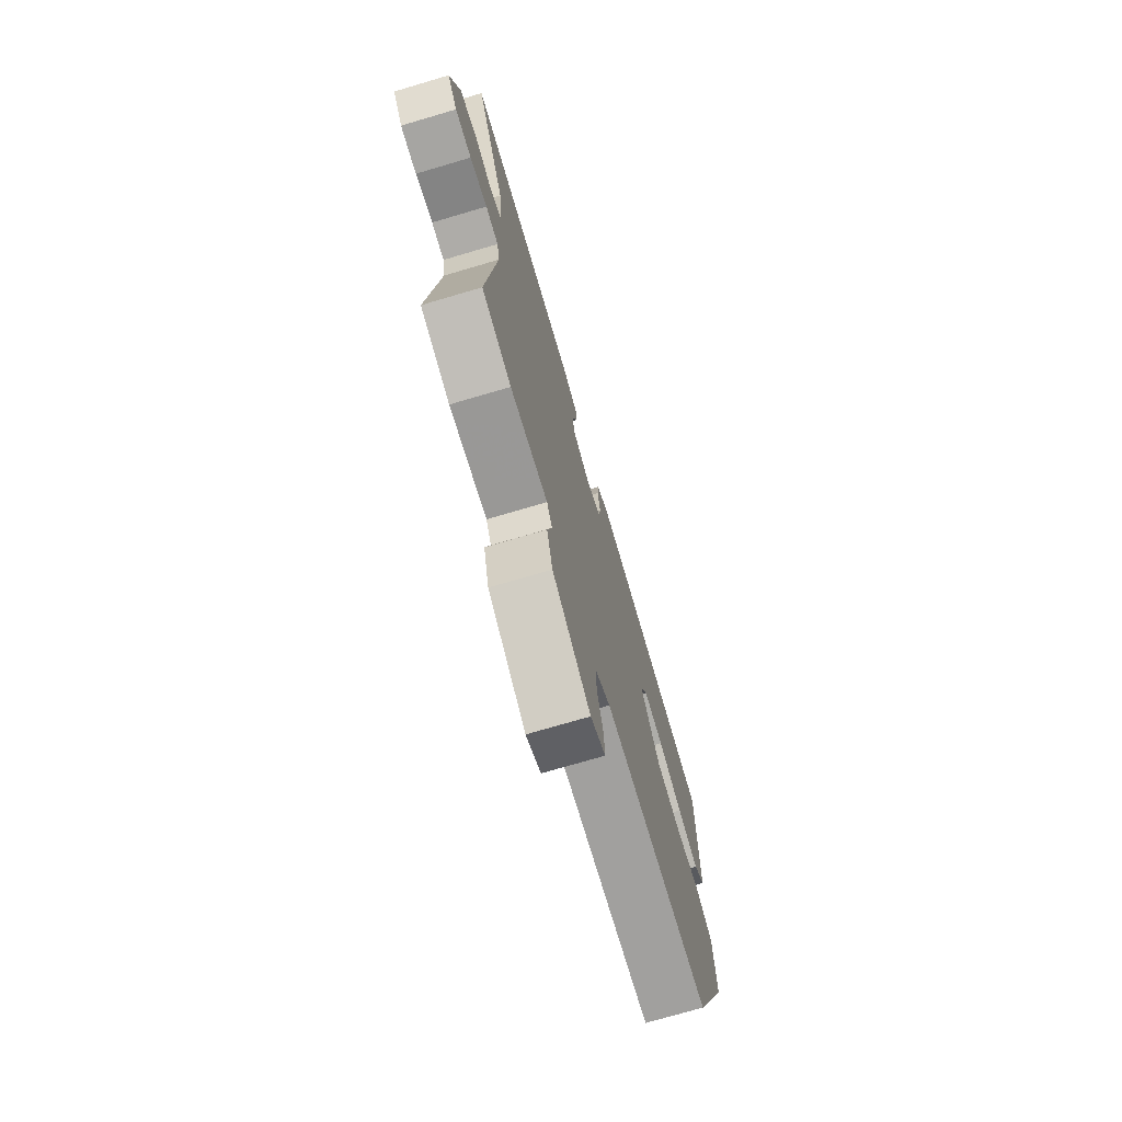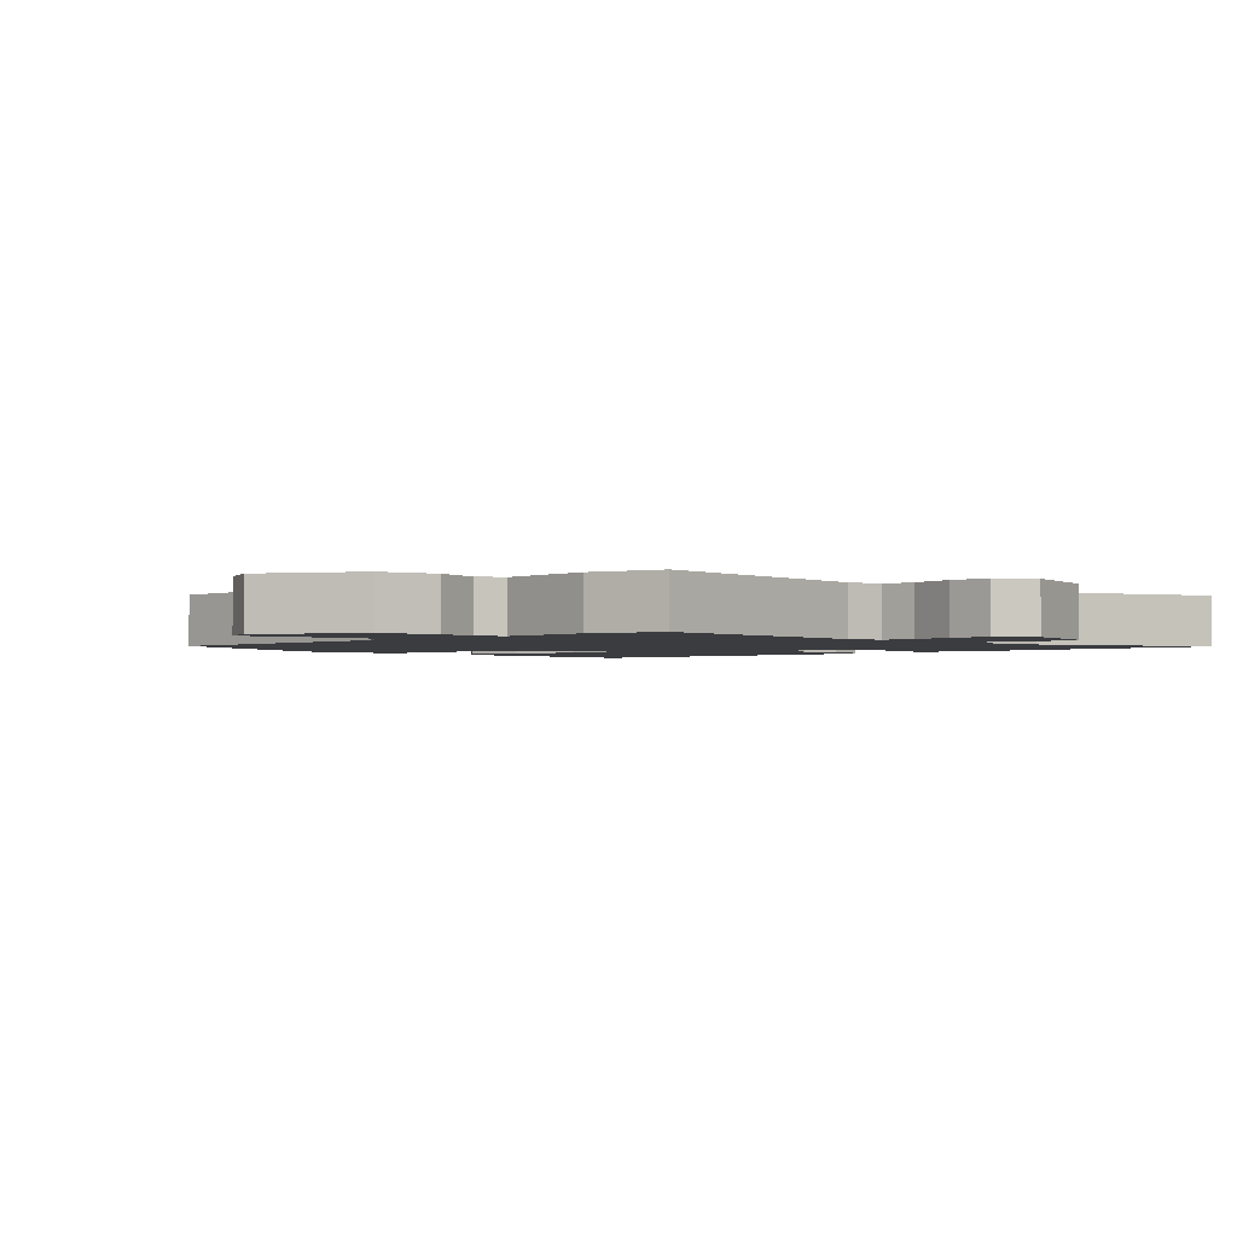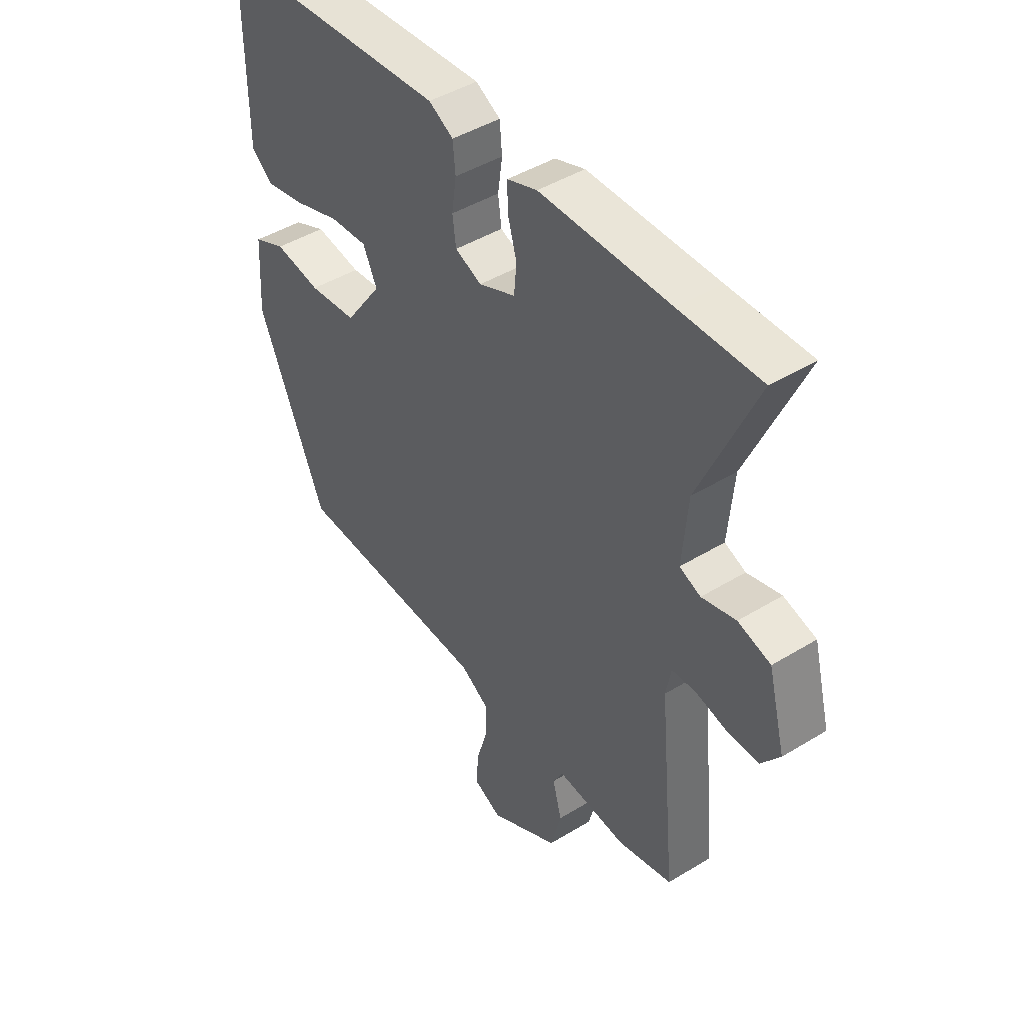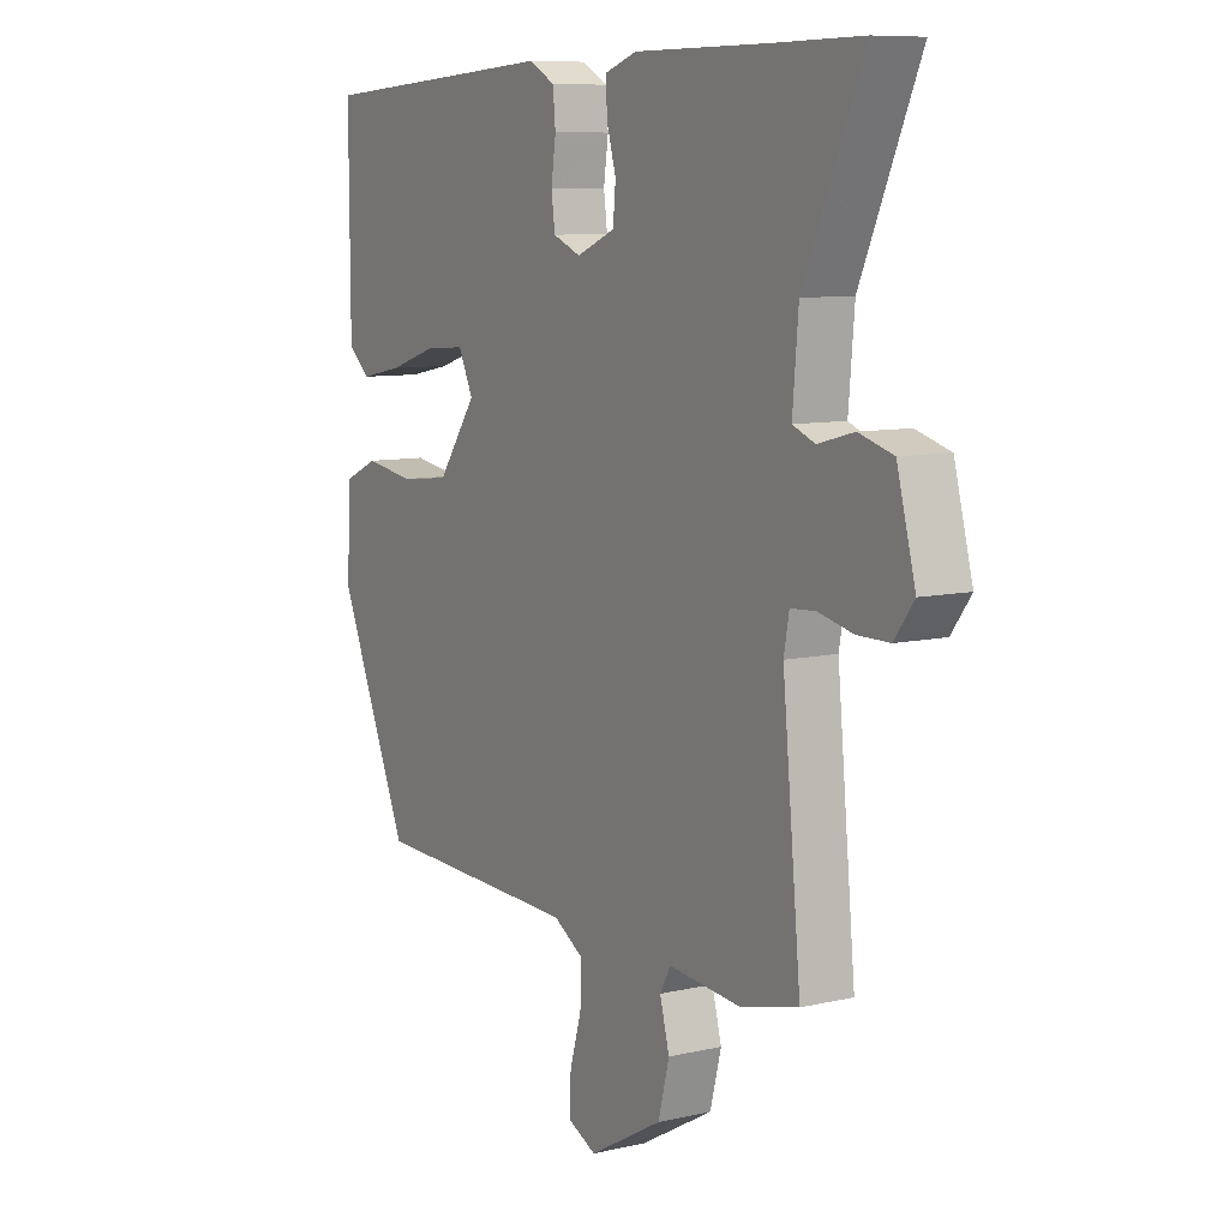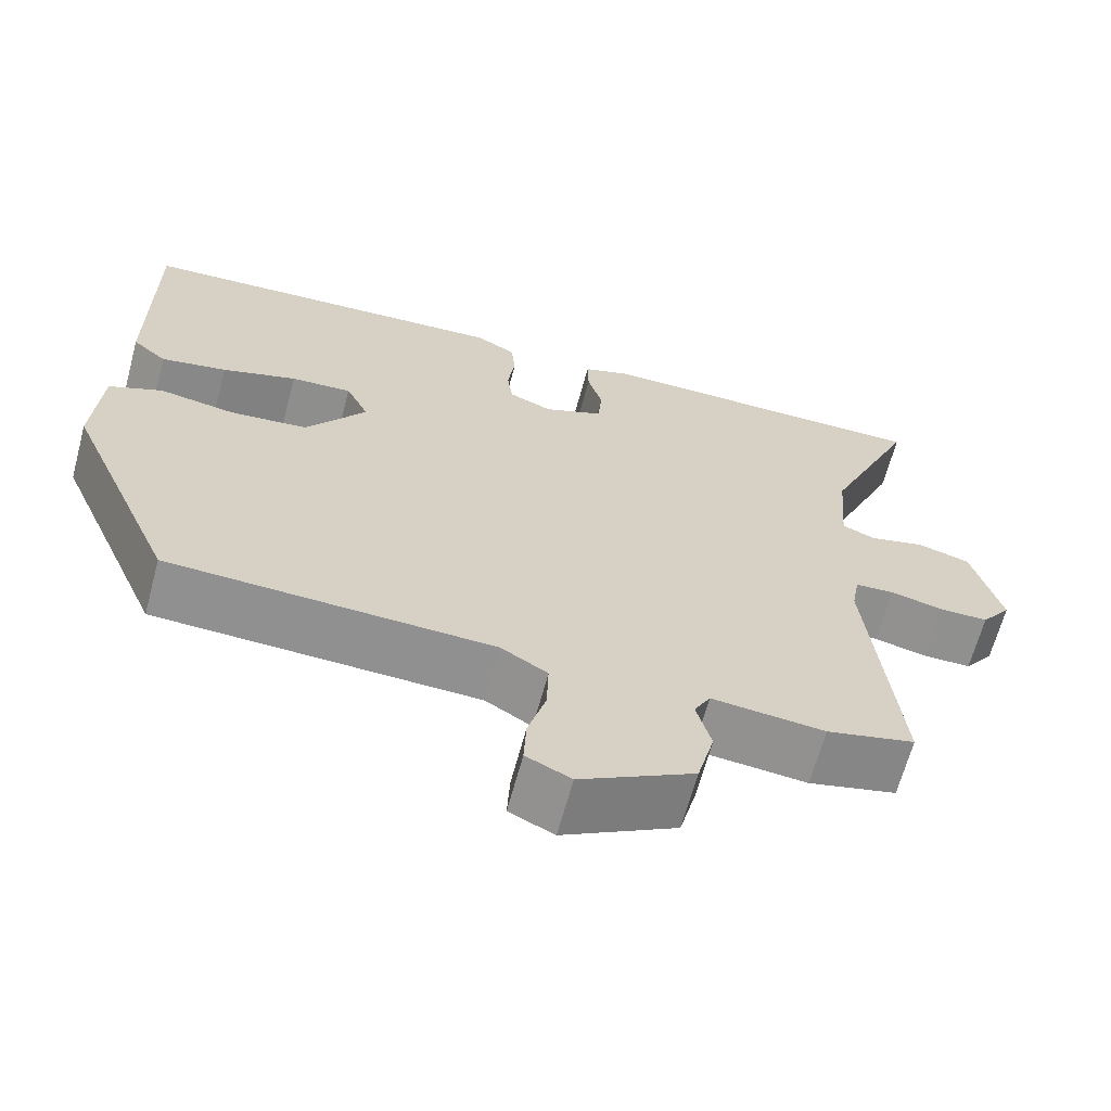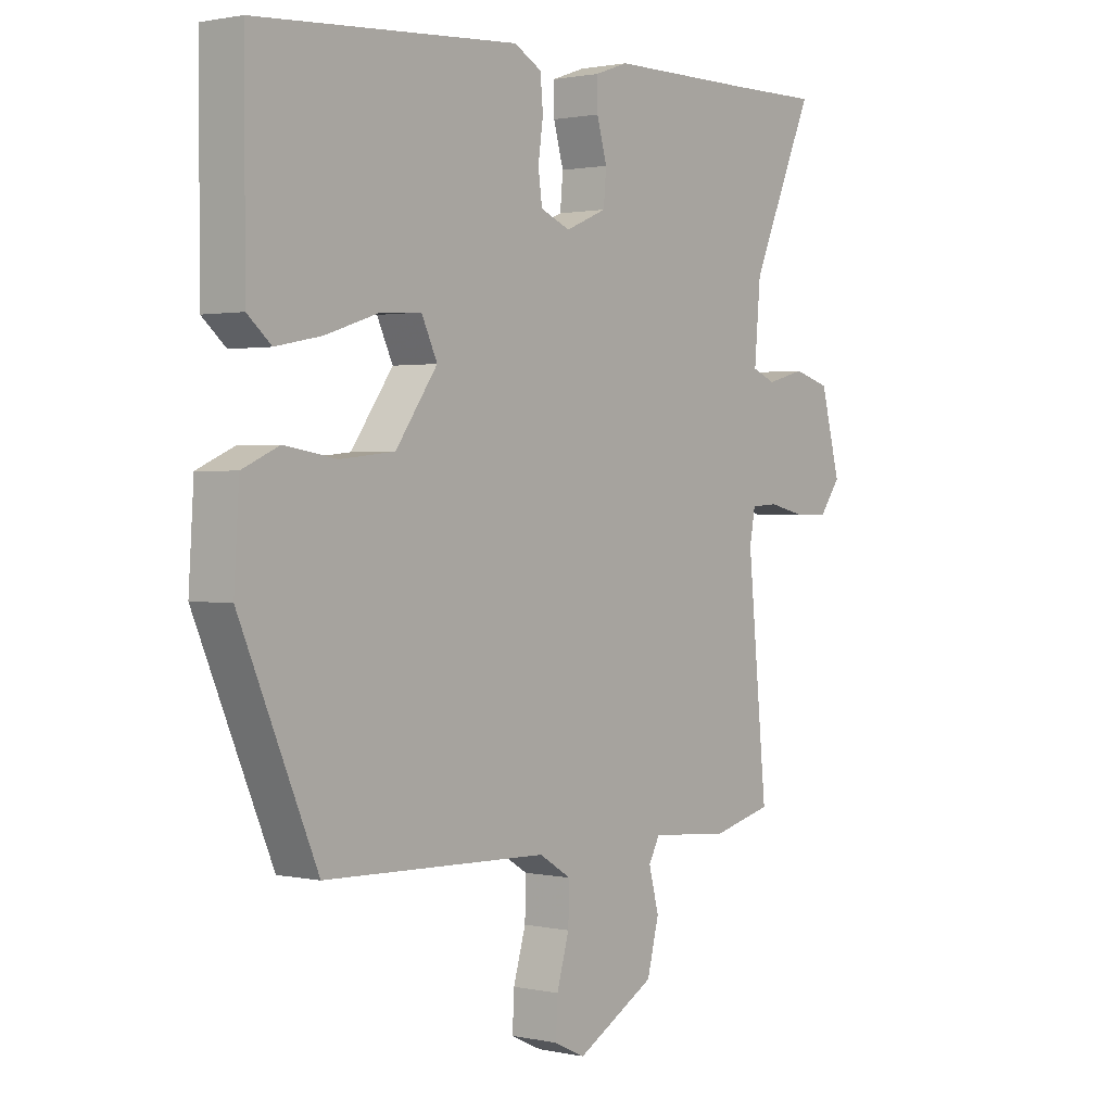
<metadata>
{"format":"obj","ext":"obj","renderer":"f3d","projection":"perspective","resolution":1024,"background":"white","views":[{"elev":-73.6,"azim":-73.6,"up":"+Z"},{"elev":-2.1,"azim":-136.0,"up":"+Y"},{"elev":44.9,"azim":-125.4,"up":"+Z"},{"elev":8.8,"azim":-121.8,"up":"+Z"},{"elev":-65.5,"azim":164.9,"up":"+Z"},{"elev":1.3,"azim":128.2,"up":"+Z"}]}
</metadata>
<code>
v -0.596 0.07 0.501
v -0.435 0.07 0.499
v -0.175 0.07 0.498
v -0.115 0.07 0.477
v -0.116 0.07 0.426
v -0.134 0.07 0.363
v -0.129 0.07 0.307
v -0.056 0.07 0.276
v -0.003 0.07 0.298
v 0.004 0.07 0.35
v -0.005 0.07 0.413
v 0 0.07 0.467
v 0.049 0.07 0.494
v 0.514 0.07 0.463
v 0.513 0.07 0.143
v 0.471 0.07 0.107
v 0.39 0.07 0.123
v 0.298 0.07 0.153
v 0.223 0.07 0.158
v 0.195 0.07 0.099
v 0.269 0.07 -0.005
v 0.365 0.07 -0.015
v 0.458 0.07 0
v 0.523 0.07 -0.029
v 0.532 0.07 -0.172
v 0.396 0.07 -0.488
v -0.001 0.07 -0.501
v -0.058 0.07 -0.536
v -0.056 0.07 -0.602
v -0.034 0.07 -0.678
v -0.031 0.07 -0.74
v -0.086 0.07 -0.766
v -0.226 0.07 -0.688
v -0.247 0.07 -0.606
v -0.229 0.07 -0.538
v -0.249 0.07 -0.501
v -0.388 0.07 -0.514
v -0.497 0.07 -0.487
v -0.462 0.07 -0.126
v -0.472 0.07 -0.071
v -0.52 0.07 -0.068
v -0.585 0.07 -0.083
v -0.646 0.07 -0.083
v -0.683 0.07 -0.033
v -0.648 0.07 0.1
v -0.583 0.07 0.119
v -0.515 0.07 0.101
v -0.473 0.07 0.118
v -0.484 0.07 0.246
v -0.596 0 0.501
v -0.435 0 0.499
v -0.175 0 0.498
v -0.115 0 0.477
v -0.116 0 0.426
v -0.134 0 0.363
v -0.129 0 0.307
v -0.056 0 0.276
v -0.003 0 0.298
v 0.004 0 0.35
v -0.005 0 0.413
v 0 0 0.467
v 0.049 0 0.494
v 0.514 0 0.463
v 0.513 0 0.143
v 0.471 0 0.107
v 0.39 0 0.123
v 0.298 0 0.153
v 0.223 0 0.158
v 0.195 0 0.099
v 0.269 0 -0.005
v 0.365 0 -0.015
v 0.458 0 0
v 0.523 0 -0.029
v 0.532 0 -0.172
v 0.396 0 -0.488
v -0.001 0 -0.501
v -0.058 0 -0.536
v -0.056 0 -0.602
v -0.034 0 -0.678
v -0.031 0 -0.74
v -0.086 0 -0.766
v -0.226 0 -0.688
v -0.247 0 -0.606
v -0.229 0 -0.538
v -0.249 0 -0.501
v -0.388 0 -0.514
v -0.497 0 -0.487
v -0.462 0 -0.126
v -0.472 0 -0.071
v -0.52 0 -0.068
v -0.585 0 -0.083
v -0.646 0 -0.083
v -0.683 0 -0.033
v -0.648 0 0.1
v -0.583 0 0.119
v -0.515 0 0.101
v -0.473 0 0.118
v -0.484 0 0.246
f 44 45 46 47
f 44 47 48
f 41 42 43 44
f 40 41 44 48
f 39 40 48
f 36 37 38 39
f 36 39 48
f 35 36 48 49
f 33 34 35
f 32 33 35
f 29 30 31 32
f 28 29 32 35
f 27 28 35 49
f 22 23 24 25
f 21 22 25 26
f 20 21 26 27
f 15 16 17 18
f 15 18 19
f 14 15 19
f 13 14 19
f 10 11 12 13
f 9 10 13 19
f 8 9 19 20
f 3 4 5 6
f 2 3 6 7
f 1 2 7
f 8 20 27 49
f 1 7 8 49
f 96 95 94 93
f 97 96 93
f 93 92 91 90
f 97 93 90 89
f 97 89 88
f 88 87 86 85
f 97 88 85
f 98 97 85 84
f 84 83 82
f 84 82 81
f 81 80 79 78
f 84 81 78 77
f 98 84 77 76
f 74 73 72 71
f 75 74 71 70
f 76 75 70 69
f 67 66 65 64
f 68 67 64
f 68 64 63
f 68 63 62
f 62 61 60 59
f 68 62 59 58
f 69 68 58 57
f 55 54 53 52
f 56 55 52 51
f 56 51 50
f 98 76 69 57
f 98 57 56 50
f 1 50 51 2
f 2 51 52 3
f 3 52 53 4
f 4 53 54 5
f 5 54 55 6
f 6 55 56 7
f 7 56 57 8
f 8 57 58 9
f 9 58 59 10
f 10 59 60 11
f 11 60 61 12
f 12 61 62 13
f 13 62 63 14
f 14 63 64 15
f 15 64 65 16
f 16 65 66 17
f 17 66 67 18
f 18 67 68 19
f 19 68 69 20
f 20 69 70 21
f 21 70 71 22
f 22 71 72 23
f 23 72 73 24
f 24 73 74 25
f 25 74 75 26
f 26 75 76 27
f 27 76 77 28
f 28 77 78 29
f 29 78 79 30
f 30 79 80 31
f 31 80 81 32
f 32 81 82 33
f 33 82 83 34
f 34 83 84 35
f 35 84 85 36
f 36 85 86 37
f 37 86 87 38
f 38 87 88 39
f 39 88 89 40
f 40 89 90 41
f 41 90 91 42
f 42 91 92 43
f 43 92 93 44
f 44 93 94 45
f 45 94 95 46
f 46 95 96 47
f 47 96 97 48
f 48 97 98 49
f 49 98 50 1

</code>
